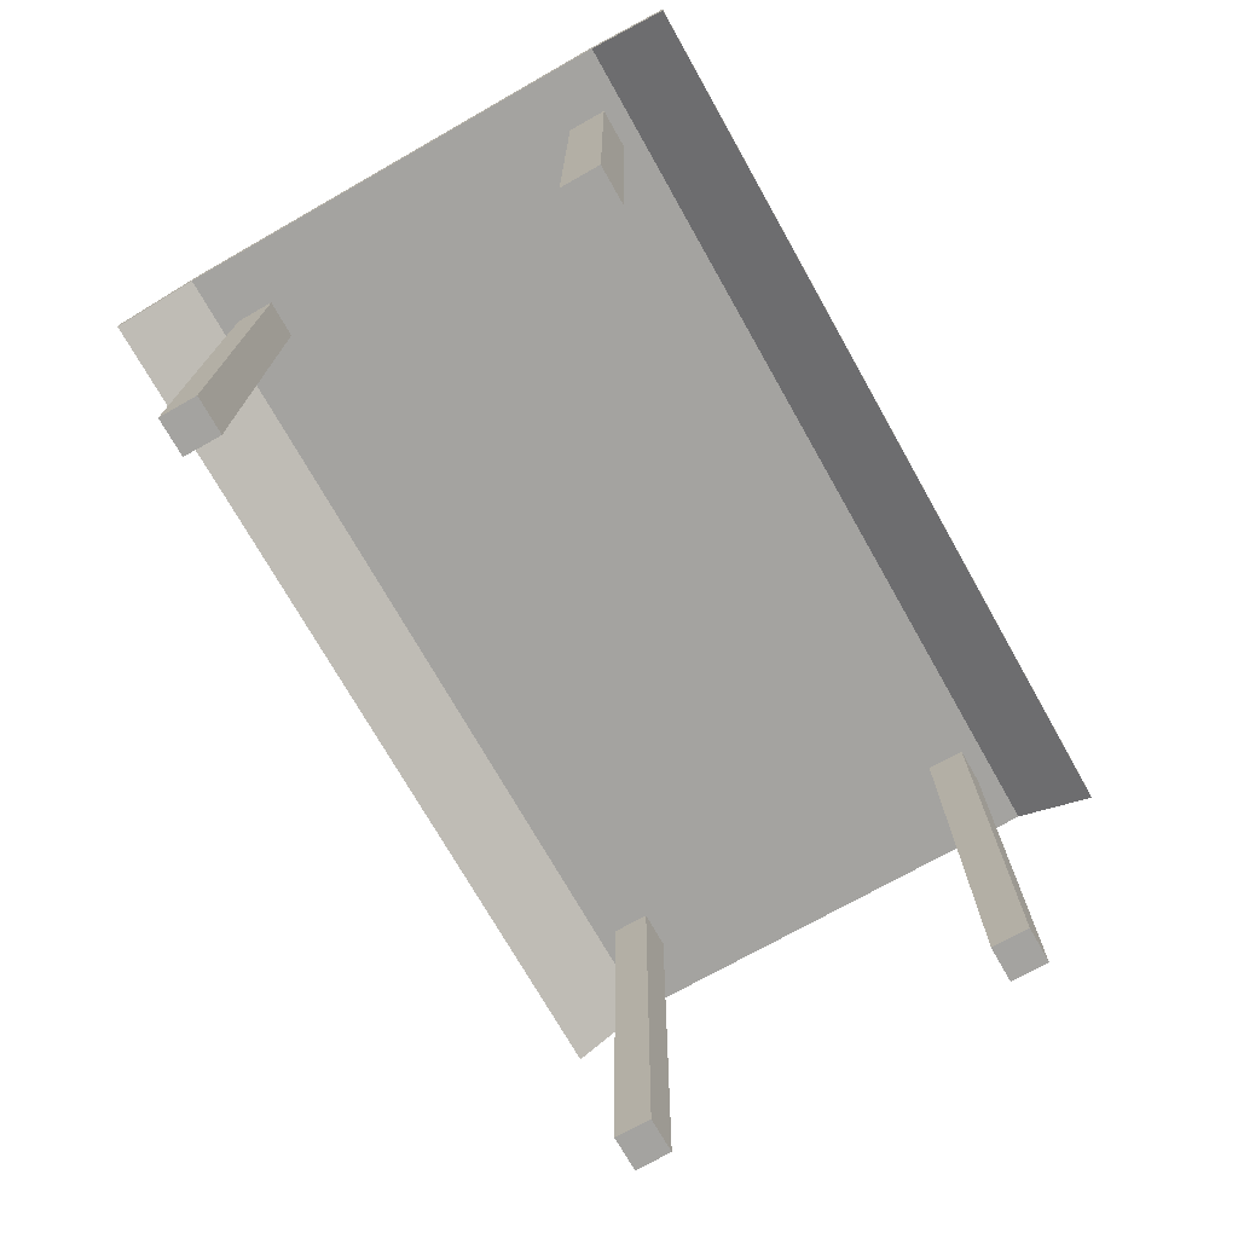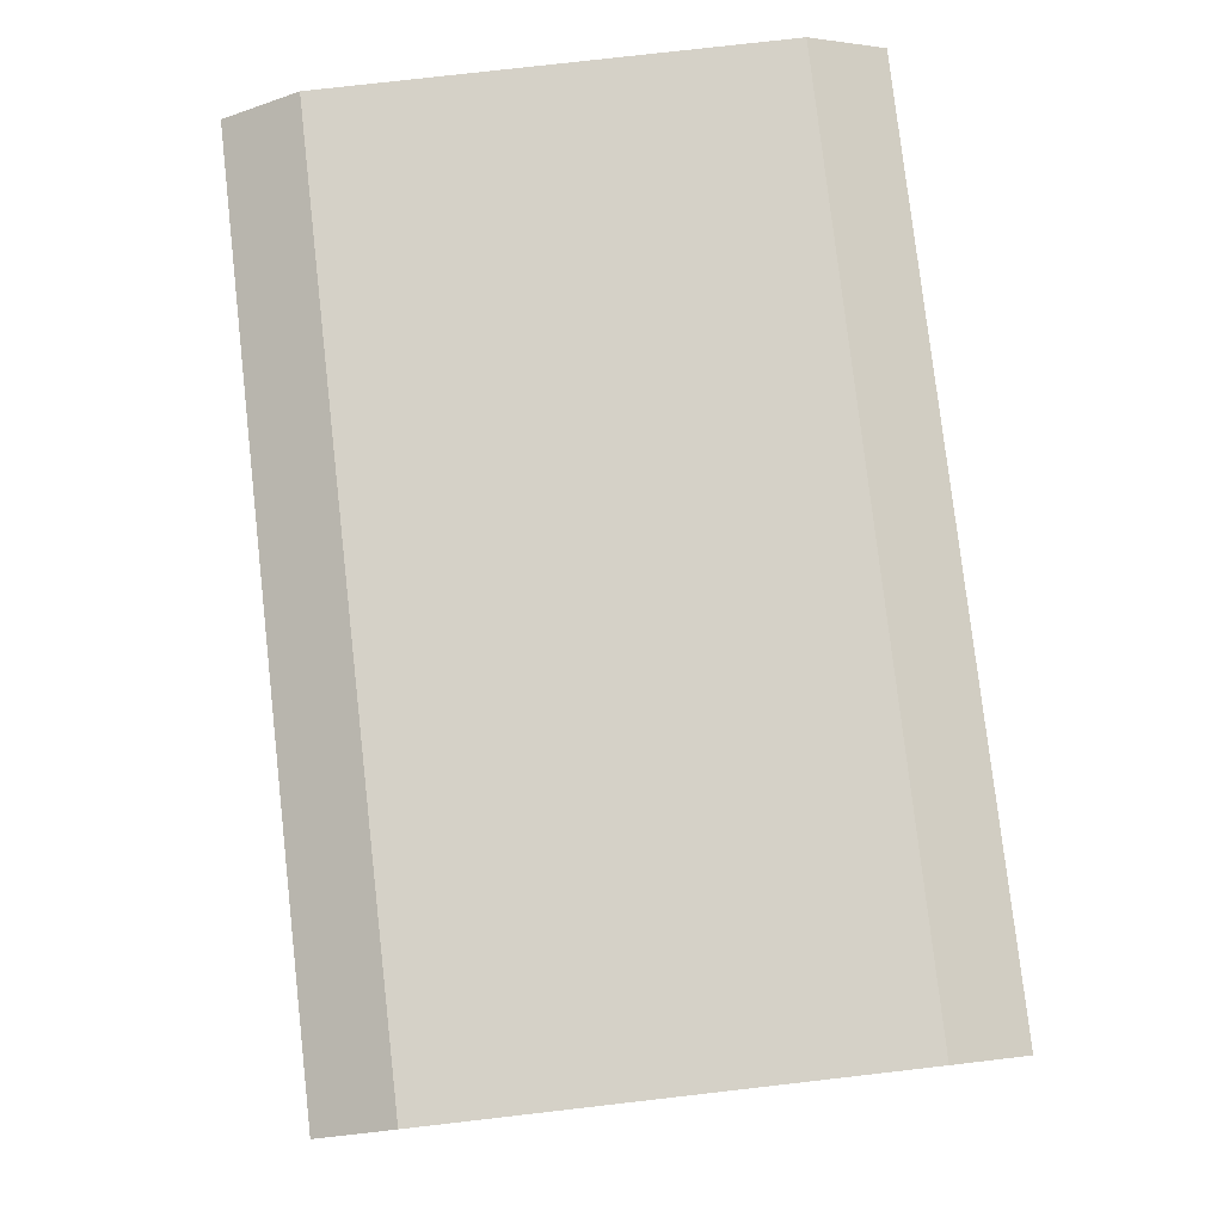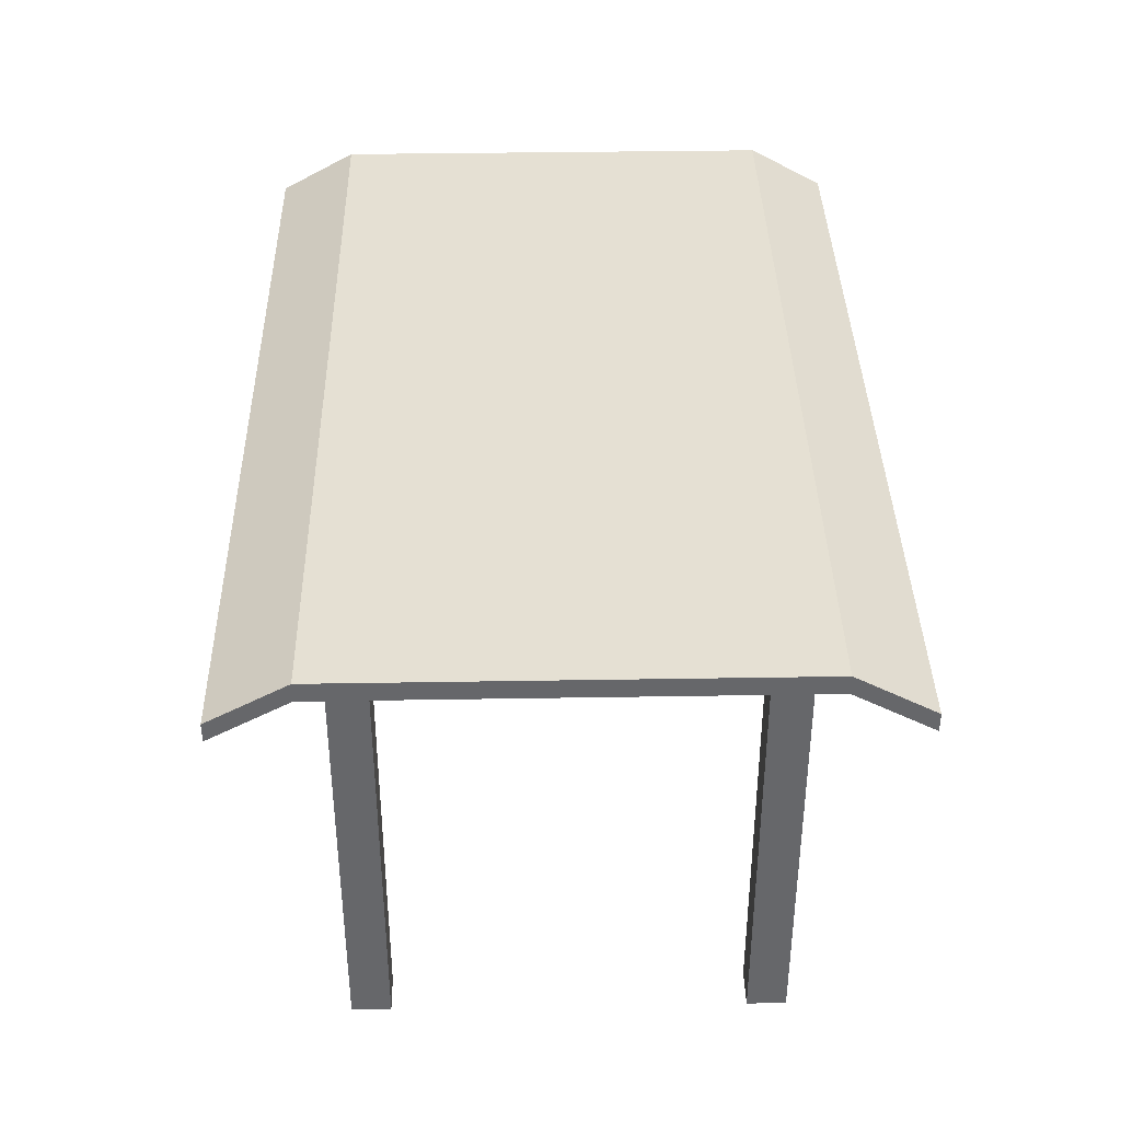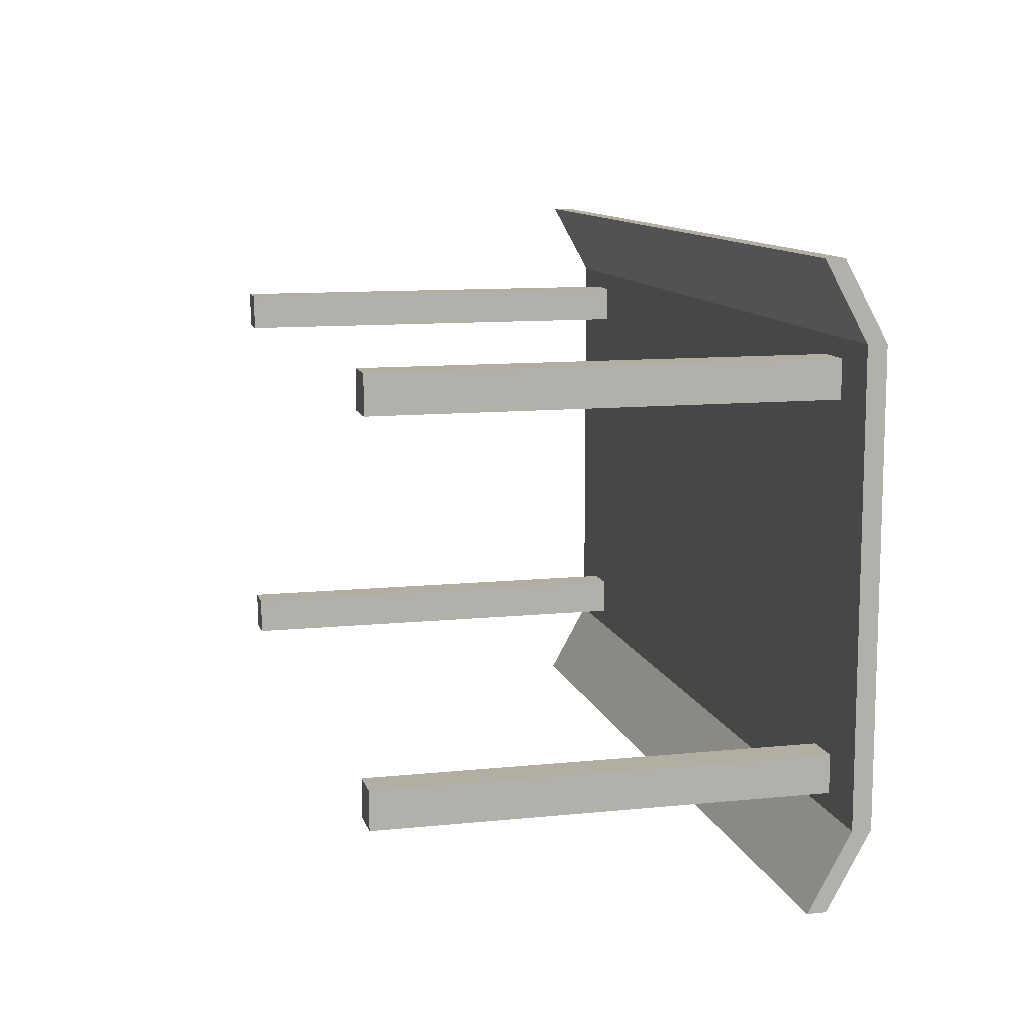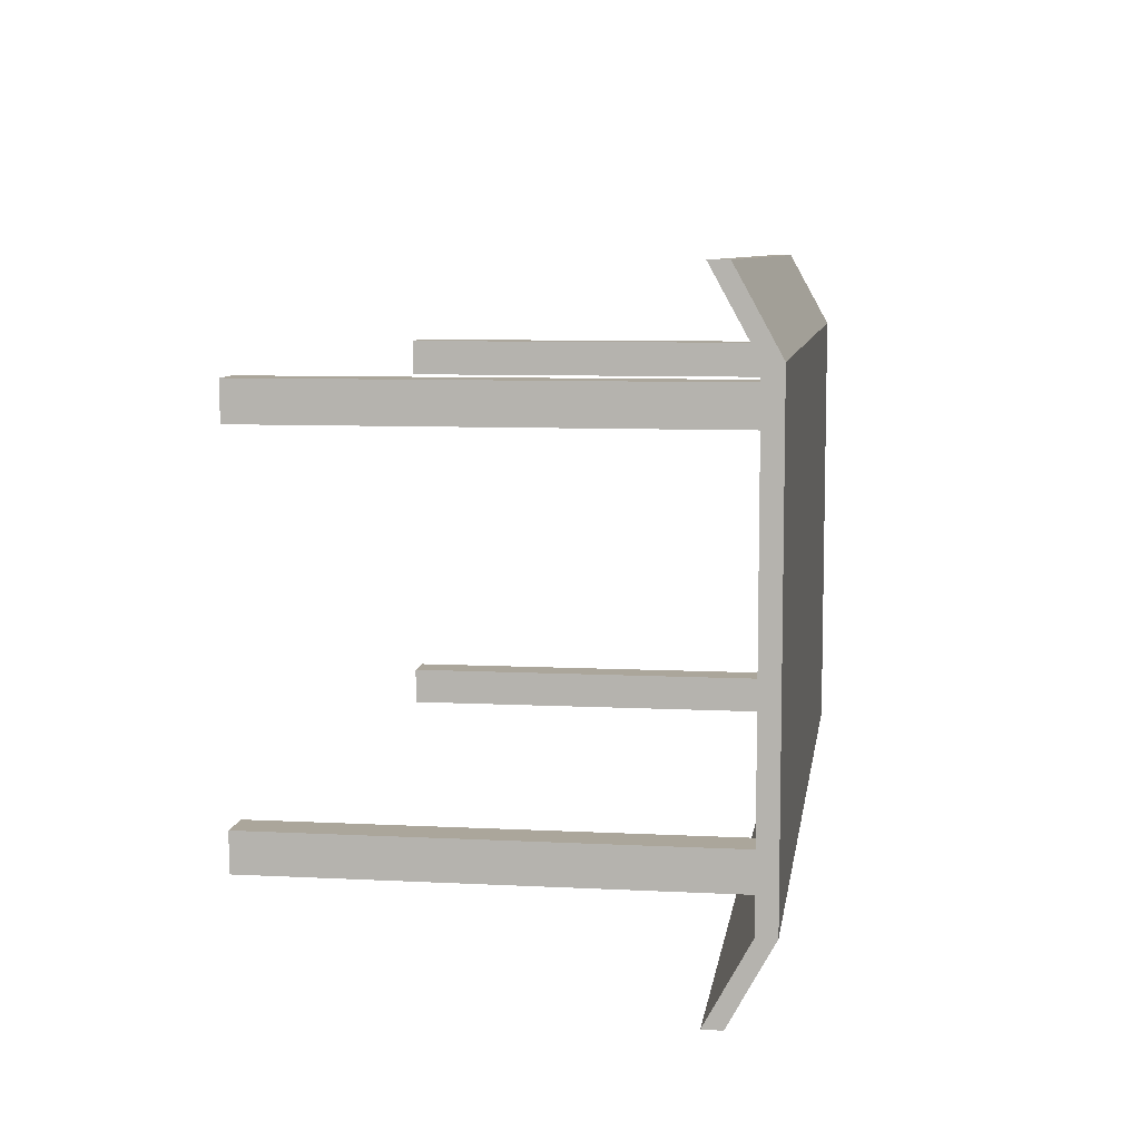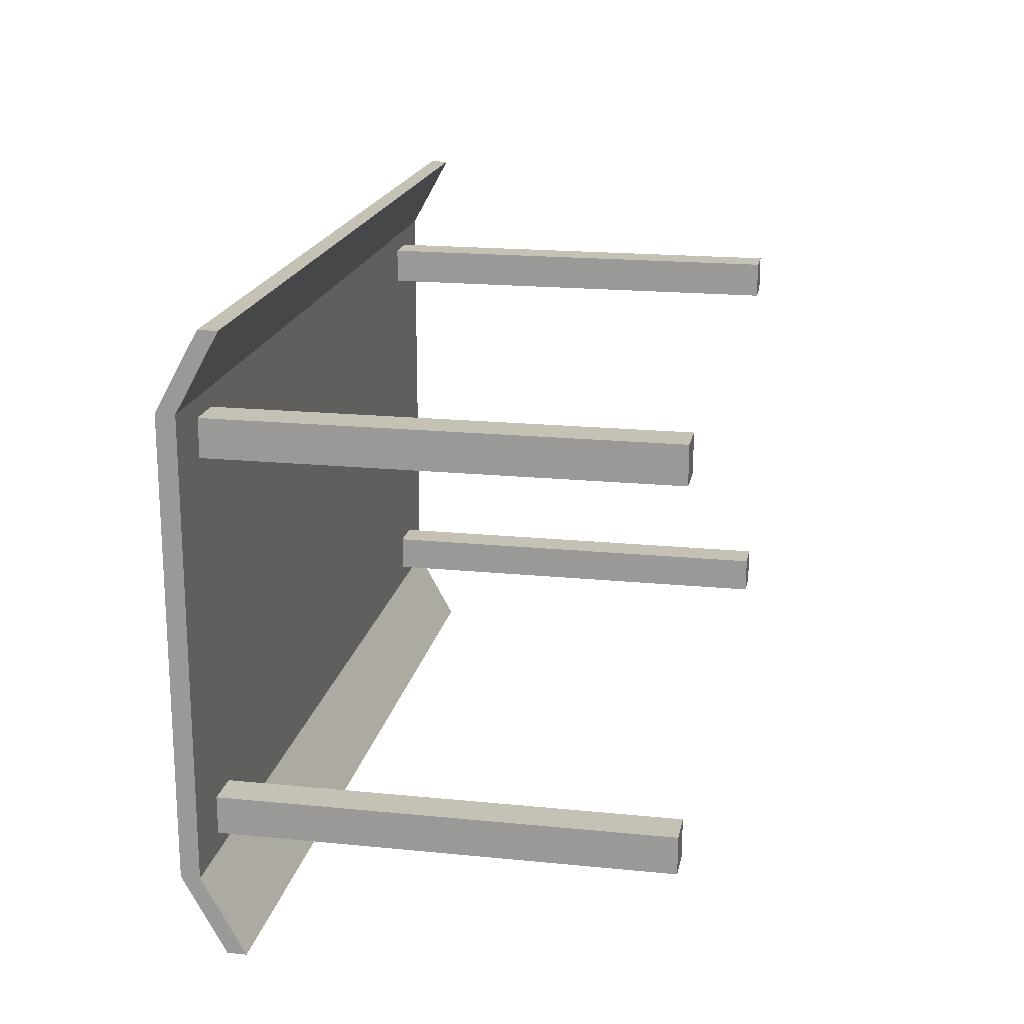
<metadata>
{"format":"obj","ext":"obj","renderer":"f3d","projection":"perspective","resolution":1024,"background":"white","views":[{"elev":-72.9,"azim":119.5,"up":"+Y"},{"elev":78.8,"azim":83.5,"up":"+Y"},{"elev":38.0,"azim":88.8,"up":"+Y"},{"elev":11.0,"azim":76.0,"up":"+Z"},{"elev":7.9,"azim":98.2,"up":"+Z"},{"elev":18.7,"azim":-79.2,"up":"+Z"}]}
</metadata>
<code>
g default
v -6 5.675 3
v 6 5.675 3
v -6 5.925 3
v 6 5.925 3
v -6 5.925 -3
v 6 5.925 -3
v -6 5.675 -3
v 6 5.675 -3
v -6 5.113 4.02
v 6 5.113 4.02
v 6 5.363 4.02
v -6 5.363 4.02
v -6 5.363 -4.02
v 6 5.363 -4.02
v 6 5.113 -4.02
v -6 5.113 -4.02
v 4.75 -0.2 2.75
v 5.25 -0.2 2.75
v 4.75 5.8 2.75
v 5.25 5.8 2.75
v 4.75 5.8 2.25
v 5.25 5.8 2.25
v 4.75 -0.2 2.25
v 5.25 -0.2 2.25
v 4.75 -0.2 -2.25
v 5.25 -0.2 -2.25
v 4.75 5.8 -2.25
v 5.25 5.8 -2.25
v 4.75 5.8 -2.75
v 5.25 5.8 -2.75
v 4.75 -0.2 -2.75
v 5.25 -0.2 -2.75
v -5.25 -0.2 -2.25
v -4.75 -0.2 -2.25
v -5.25 5.8 -2.25
v -4.75 5.8 -2.25
v -5.25 5.8 -2.75
v -4.75 5.8 -2.75
v -5.25 -0.2 -2.75
v -4.75 -0.2 -2.75
v -5.25 -0.2 2.75
v -4.75 -0.2 2.75
v -5.25 5.8 2.75
v -4.75 5.8 2.75
v -5.25 5.8 2.25
v -4.75 5.8 2.25
v -5.25 -0.2 2.25
v -4.75 -0.2 2.25
g ShelterCombined
f 9 10 11 12
f 3 4 6 5
f 13 14 15 16
f 7 8 2 1
f 2 8 6 4
f 7 1 3 5
f 1 2 10 9
f 2 4 11 10
f 4 3 12 11
f 3 1 9 12
f 5 6 14 13
f 6 8 15 14
f 8 7 16 15
f 7 5 13 16
f 17 18 20 19
f 19 20 22 21
f 21 22 24 23
f 23 24 18 17
f 18 24 22 20
f 23 17 19 21
f 25 26 28 27
f 27 28 30 29
f 29 30 32 31
f 31 32 26 25
f 26 32 30 28
f 31 25 27 29
f 33 34 36 35
f 35 36 38 37
f 37 38 40 39
f 39 40 34 33
f 34 40 38 36
f 39 33 35 37
f 41 42 44 43
f 43 44 46 45
f 45 46 48 47
f 47 48 42 41
f 42 48 46 44
f 47 41 43 45

</code>
